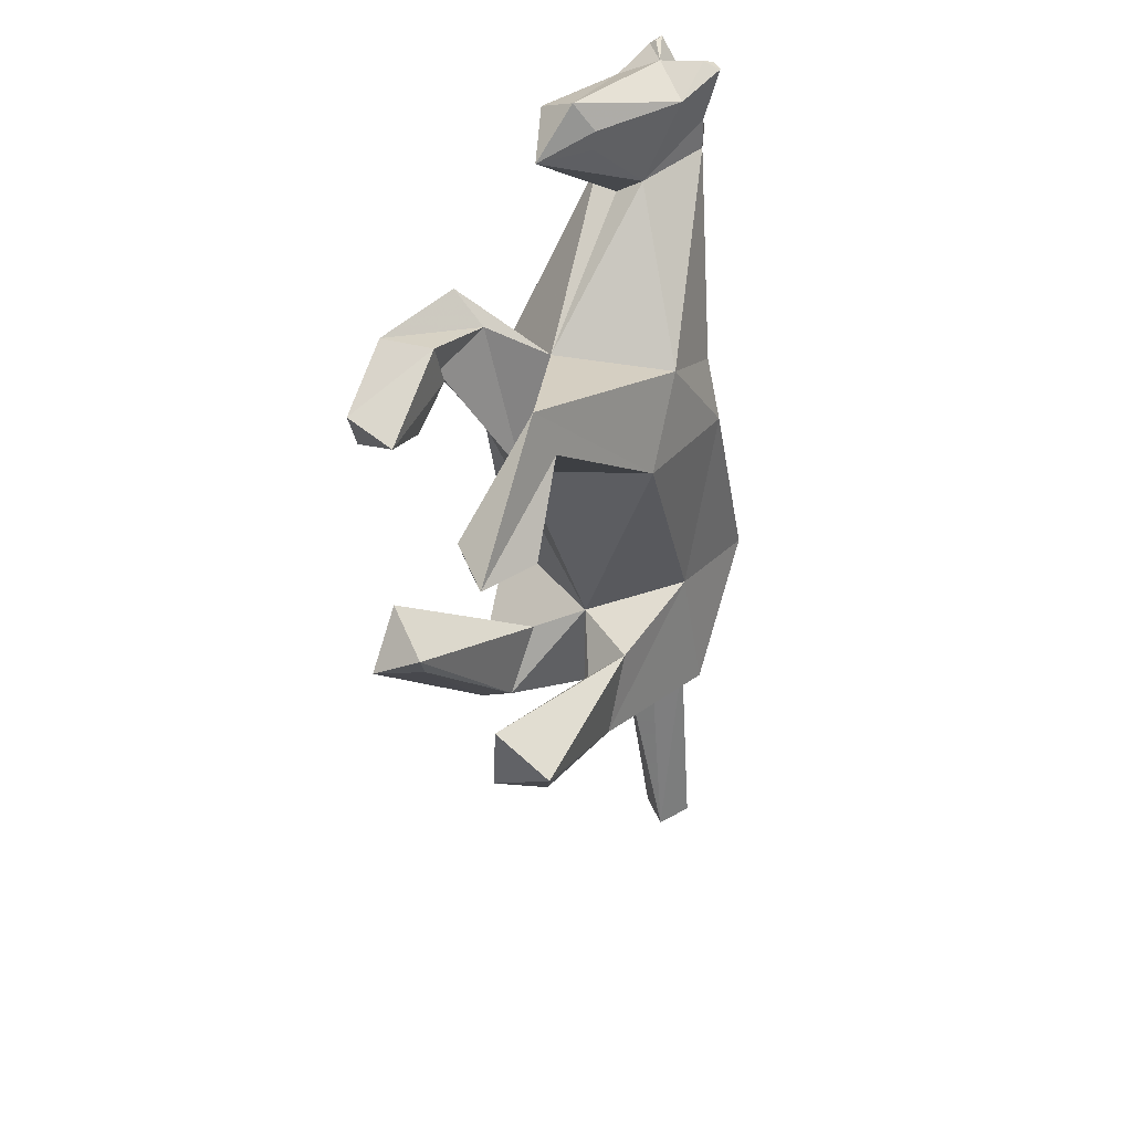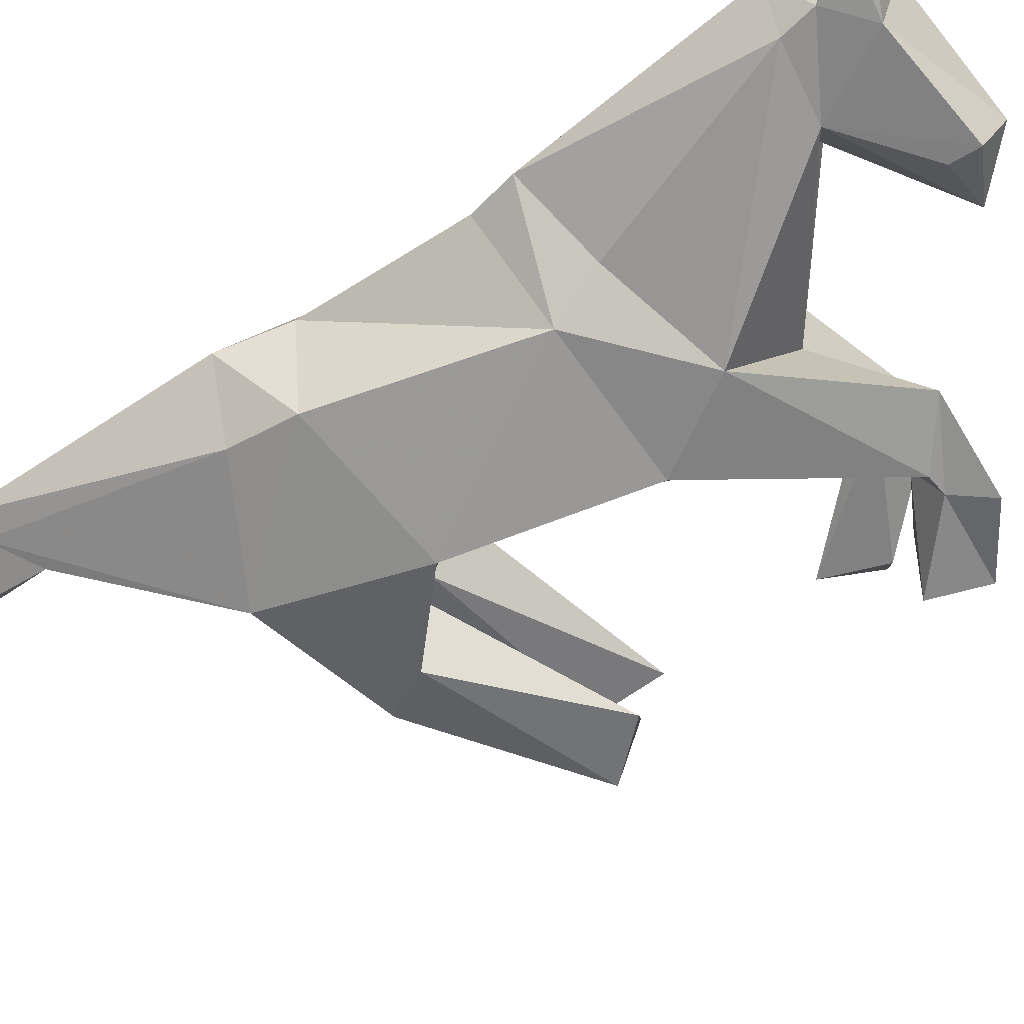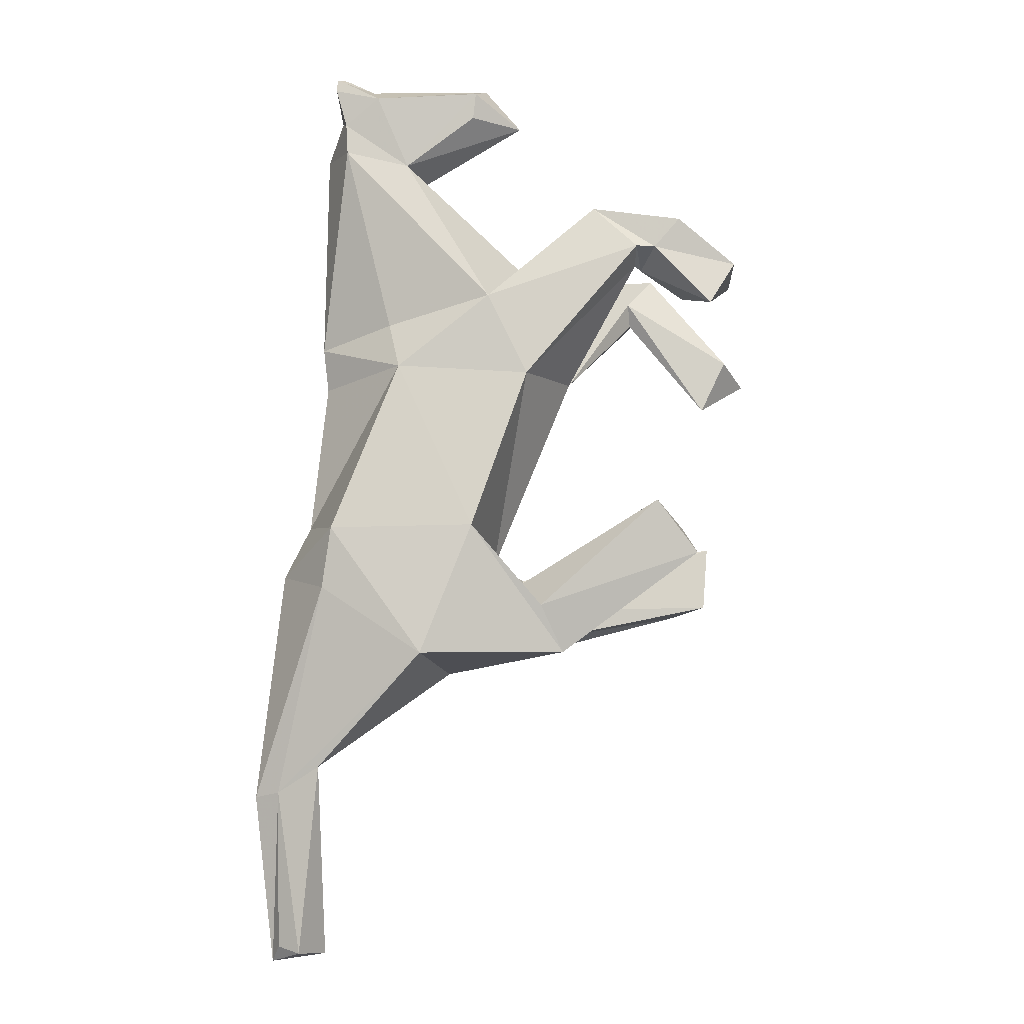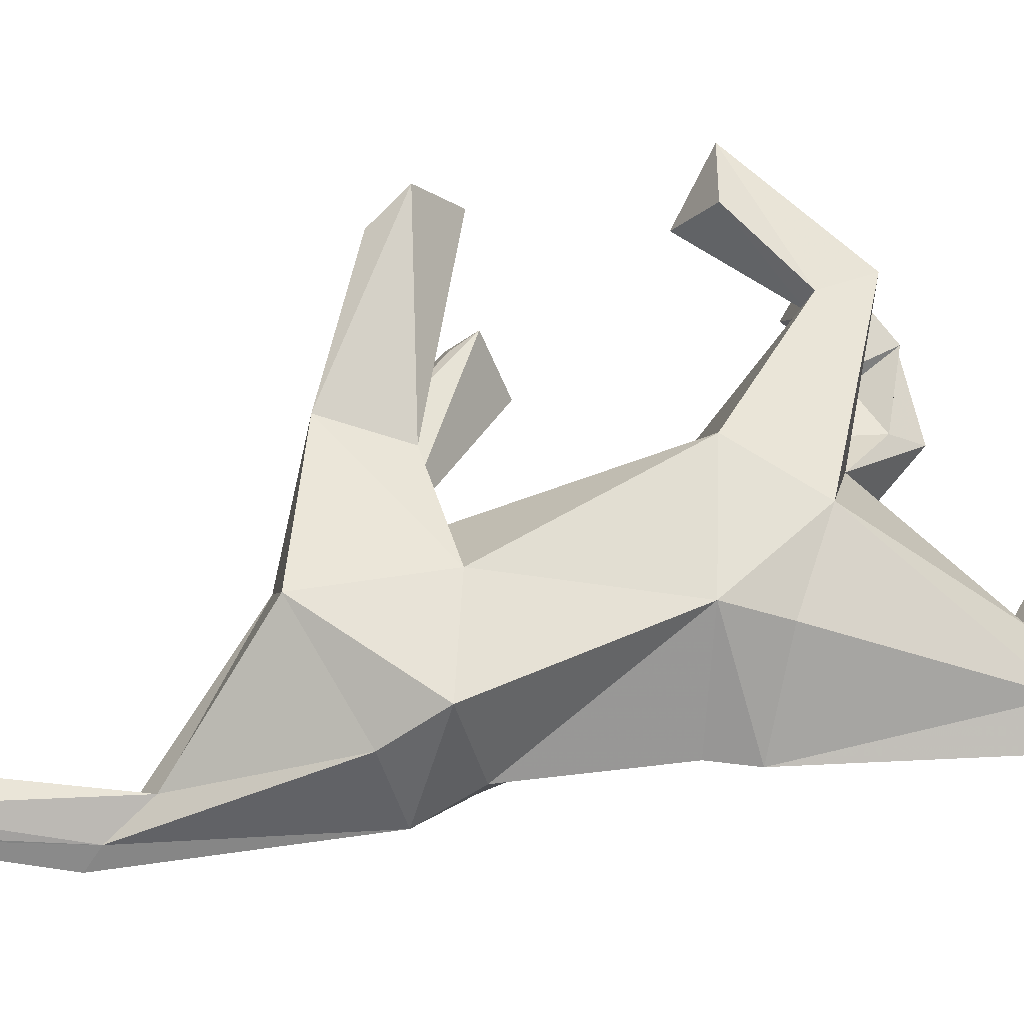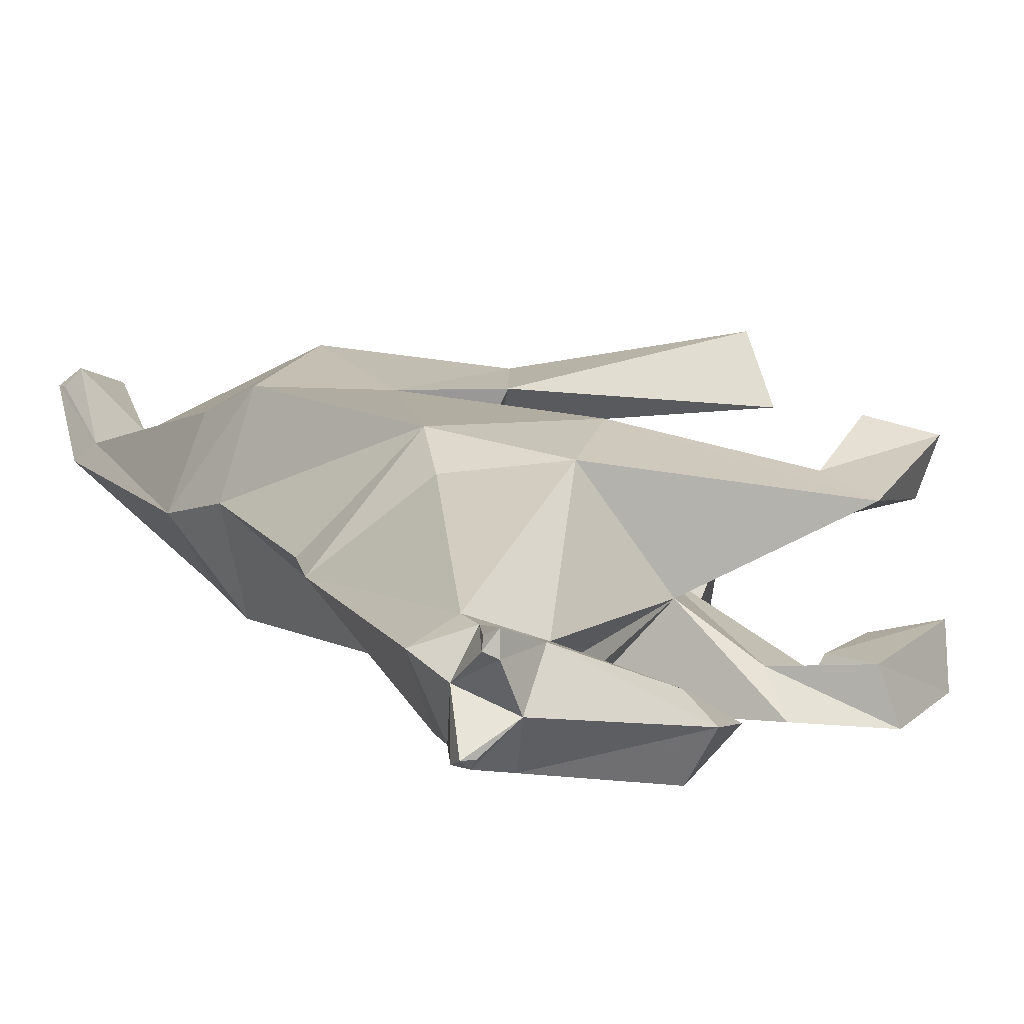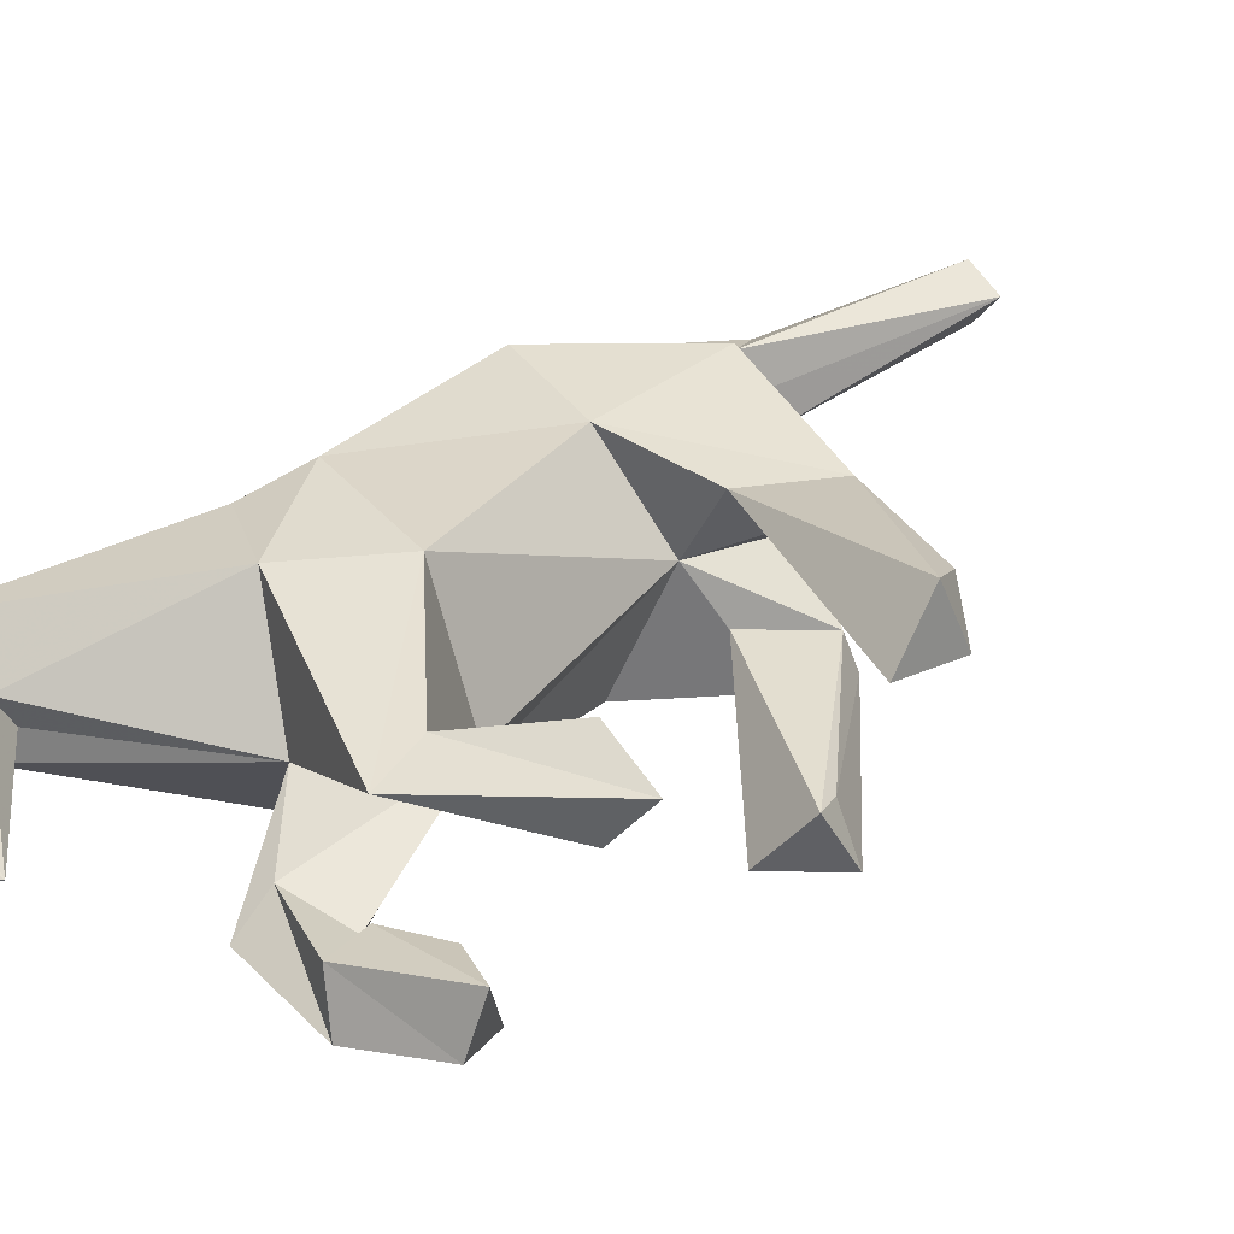
<metadata>
{"format":"obj","ext":"obj","renderer":"f3d","projection":"perspective","resolution":1024,"background":"white","views":[{"elev":33.9,"azim":-60.0,"up":"+Y"},{"elev":-56.0,"azim":130.7,"up":"+Z"},{"elev":-7.4,"azim":174.5,"up":"+Y"},{"elev":67.4,"azim":89.6,"up":"+Z"},{"elev":15.1,"azim":161.2,"up":"+Z"},{"elev":30.8,"azim":-124.4,"up":"+Z"}]}
</metadata>
<code>
v -0.4137 0.2545 0.1066
v -0.3753 0.2822 0.05134
v -0.3637 0.377 -0.04423
v -0.3593 0.3996 -0.1111
v -0.3503 -0.008914 0.08178
v -0.3421 -0.09921 0.07322
v -0.3402 -0.06311 0.1553
v -0.3391 0.2071 0.05073
v -0.3287 0.2535 0.1334
v -0.3194 0.3374 -0.1269
v -0.3016 -0.1115 0.1295
v -0.2926 -0.03664 -0.1447
v -0.2901 0.357 -0.05645
v -0.2849 0.004033 -0.07308
v -0.2755 0.4655 -0.1171
v -0.2675 0.4193 0.09268
v -0.2632 -0.02893 -0.08036
v -0.2538 0.4586 -0.05315
v -0.2397 0.424 -0.111
v -0.2391 0.3505 0.1075
v -0.2345 0.03923 -0.146
v -0.2308 0.3435 0.07722
v -0.227 0.3992 -0.05786
v -0.2266 0.3753 0.06553
v -0.2153 0.4023 -0.07492
v -0.2124 0.4248 -0.1116
v -0.1511 0.4847 -0.08986
v -0.1472 0.4401 -0.04963
v -0.1226 0.2298 -0.01249
v -0.1027 -0.1639 0.1099
v -0.1022 -0.1789 -0.09477
v -0.09227 -0.1513 0.06482
v -0.08309 -0.1737 -0.05809
v -0.07877 0.3841 0.006334
v -0.07305 -0.1065 0.06069
v -0.06856 -0.1115 -0.109
v -0.06529 -0.05629 0.1131
v -0.06203 0.2427 0.1474
v -0.04756 0.2292 -0.1136
v -0.04594 0.6221 -0.03375
v -0.04097 -0.07982 -0.04593
v -0.01122 -0.04535 0.02074
v 0.003699 0.6881 -0.009795
v 0.008603 0.346 -0.1041
v 0.008906 0.3553 0.1391
v 0.02025 0.6503 0.01315
v 0.0225 0.6245 0.009256
v 0.02433 0.6656 -0.06656
v 0.02809 0.6291 -0.06352
v 0.03438 0.001649 -0.1316
v 0.05534 -0.2066 0.01332
v 0.07312 -0.009905 0.1314
v 0.1031 0.5353 -0.001656
v 0.1035 -0.1862 0.1455
v 0.1048 0.5569 0.03567
v 0.1075 -0.1826 -0.127
v 0.1173 0.2351 0.152
v 0.126 0.5581 -0.04135
v 0.1297 0.3136 0.1258
v 0.1387 0.2428 -0.07871
v 0.1432 0.6569 0.06875
v 0.151 0.3102 -0.04349
v 0.1711 0.6634 -0.03865
v 0.1756 0.6913 0.01927
v 0.1882 0.618 0.07676
v 0.1918 0.579 0.0755
v 0.1935 0.6881 0.09592
v 0.1958 0.6933 0.07062
v 0.2019 0.6696 0.08401
v 0.2097 0.6893 0.07753
v 0.2163 0.581 -0.02692
v 0.2175 0.6989 -0.009312
v 0.2184 0.6248 -0.02185
v 0.2186 -0.01952 0.1439
v 0.2201 0.6922 -0.0198
v 0.2222 0.6451 0.03846
v 0.2321 0.7006 -0.008283
v 0.2334 0.6798 -0.0184
v 0.2353 -0.000733 -0.09496
v 0.2355 -0.6143 0.02359
v 0.2406 0.2236 0.03168
v 0.2425 0.5863 0.0523
v 0.2473 -0.08664 -0.085
v 0.2478 0.2847 0.03051
v 0.2493 -0.3441 -0.05318
v 0.2523 -0.09554 0.103
v 0.2587 -0.3173 -0.01266
v 0.2643 0.01228 0.03332
v 0.2724 -0.3127 0.03415
v 0.2737 -0.6112 -0.02017
v 0.2869 -0.6131 0.04546
v 0.3014 -0.06524 0.006312
v 0.303 -0.6023 -0.000403
v 0.3064 -0.381 -0.02859
v 0.3088 -0.6008 0.02643
v 0.3115 -0.6246 0.02327
v 0.3174 -0.3669 0.01199
v 0.3386 -0.3879 -0.01227
f 3 13 23
f 18 3 23
f 23 13 10
f 19 23 10
f 10 13 3
f 4 10 3
f 4 3 18
f 15 4 18
f 19 10 4
f 15 19 4
f 46 47 55
f 61 46 55
f 55 47 40
f 53 55 40
f 40 47 46
f 43 40 46
f 43 46 61
f 64 43 61
f 58 49 48
f 63 58 48
f 48 49 40
f 43 48 40
f 40 49 58
f 53 40 58
f 63 48 43
f 64 63 43
f 91 95 97
f 89 91 97
f 97 95 96
f 98 97 96
f 96 95 91
f 80 96 91
f 80 91 89
f 87 80 89
f 94 93 90
f 85 94 90
f 90 93 96
f 80 90 96
f 96 93 94
f 98 96 94
f 85 90 80
f 87 85 80
f 74 86 92
f 88 74 92
f 54 86 74
f 52 54 74
f 52 74 57
f 38 52 57
f 57 74 88
f 81 57 88
f 92 83 79
f 88 92 79
f 79 83 56
f 50 79 56
f 88 79 60
f 81 88 60
f 60 79 50
f 39 60 50
f 51 54 30
f 32 51 30
f 30 54 52
f 37 30 52
f 37 52 42
f 35 37 42
f 42 52 38
f 29 42 38
f 50 56 31
f 36 50 31
f 31 56 51
f 33 31 51
f 39 50 42
f 29 39 42
f 42 50 36
f 41 42 36
f 33 51 42
f 41 33 42
f 42 51 32
f 35 42 32
f 57 59 45
f 38 57 45
f 45 59 66
f 55 45 66
f 66 59 84
f 82 66 84
f 84 59 57
f 81 84 57
f 38 45 16
f 20 38 16
f 16 45 34
f 24 16 34
f 34 45 55
f 53 34 55
f 29 38 20
f 22 29 20
f 44 62 60
f 39 44 60
f 60 62 84
f 81 60 84
f 84 62 71
f 82 84 71
f 71 62 44
f 58 71 44
f 58 44 34
f 53 58 34
f 24 34 29
f 22 24 29
f 12 17 14
f 21 12 14
f 77 72 64
f 76 77 64
f 64 72 75
f 63 64 75
f 75 72 77
f 78 75 77
f 78 77 76
f 73 78 76
f 63 75 78
f 73 63 78
f 70 69 65
f 76 70 65
f 65 69 67
f 61 65 67
f 67 69 70
f 68 67 70
f 68 70 76
f 64 68 76
f 61 67 68
f 64 61 68
f 6 11 7
f 5 6 7
f 55 66 65
f 61 55 65
f 65 66 82
f 76 65 82
f 73 71 58
f 63 73 58
f 82 71 73
f 76 82 73
f 8 9 1
f 2 8 1
f 98 94 83
f 92 98 83
f 97 98 92
f 86 97 92
f 89 97 86
f 54 89 86
f 87 89 54
f 51 87 54
f 85 87 51
f 56 85 51
f 94 85 56
f 83 94 56
f 26 27 44
f 39 26 44
f 25 26 39
f 29 25 39
f 28 25 29
f 34 28 29
f 27 28 34
f 44 27 34
f 19 15 27
f 26 19 27
f 23 19 26
f 25 23 26
f 18 23 25
f 28 18 25
f 15 18 28
f 27 15 28
f 24 22 8
f 2 24 8
f 16 24 2
f 1 16 2
f 20 16 1
f 9 20 1
f 22 20 9
f 8 22 9
f 35 32 6
f 5 35 6
f 37 35 5
f 7 37 5
f 30 37 7
f 11 30 7
f 32 30 11
f 6 32 11
f 33 41 14
f 17 33 14
f 31 33 17
f 12 31 17
f 36 31 12
f 21 36 12
f 41 36 21
f 14 41 21

</code>
